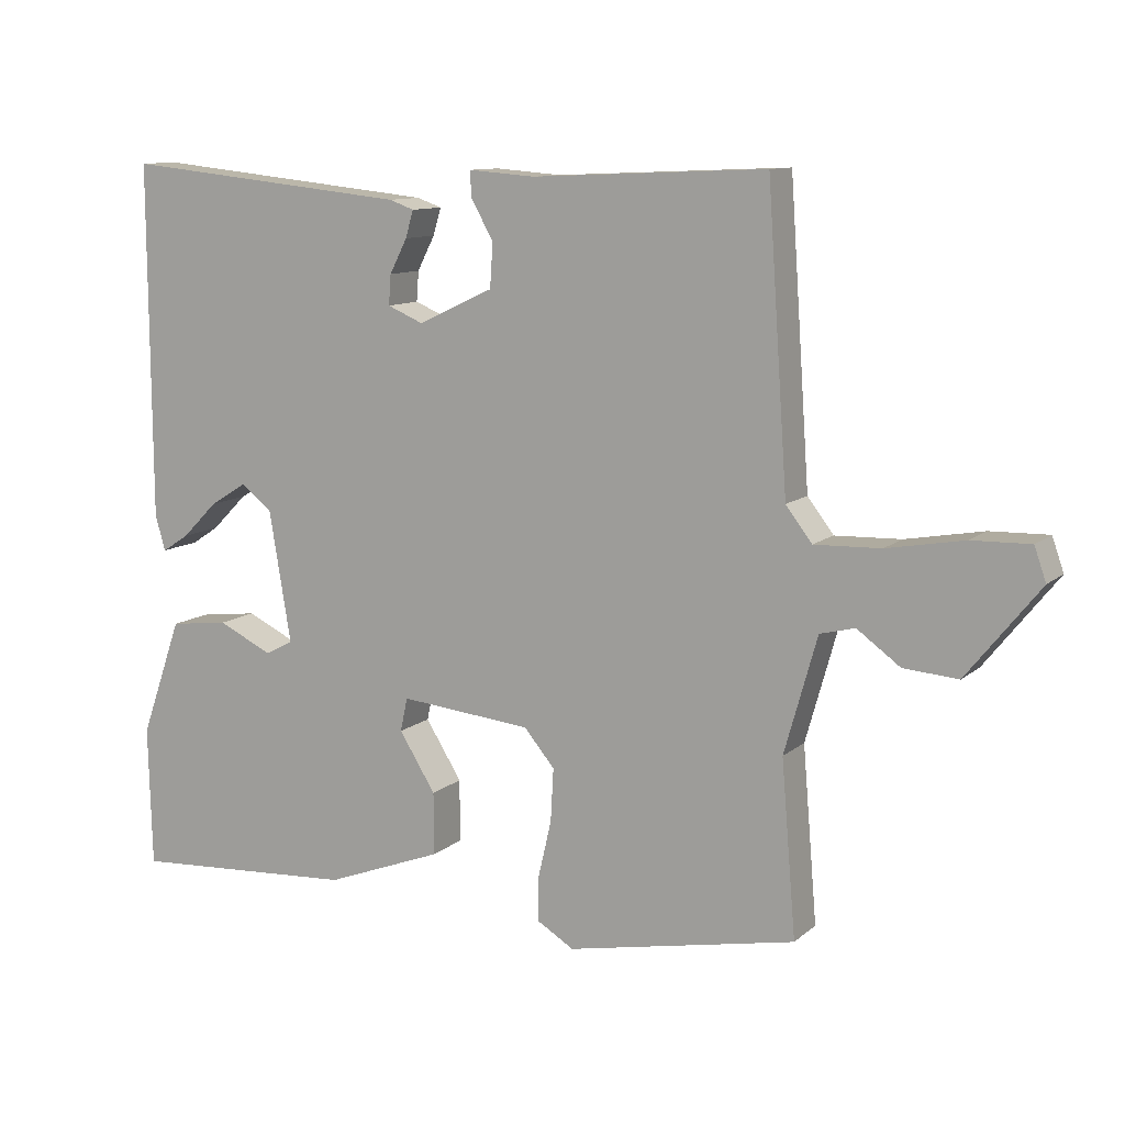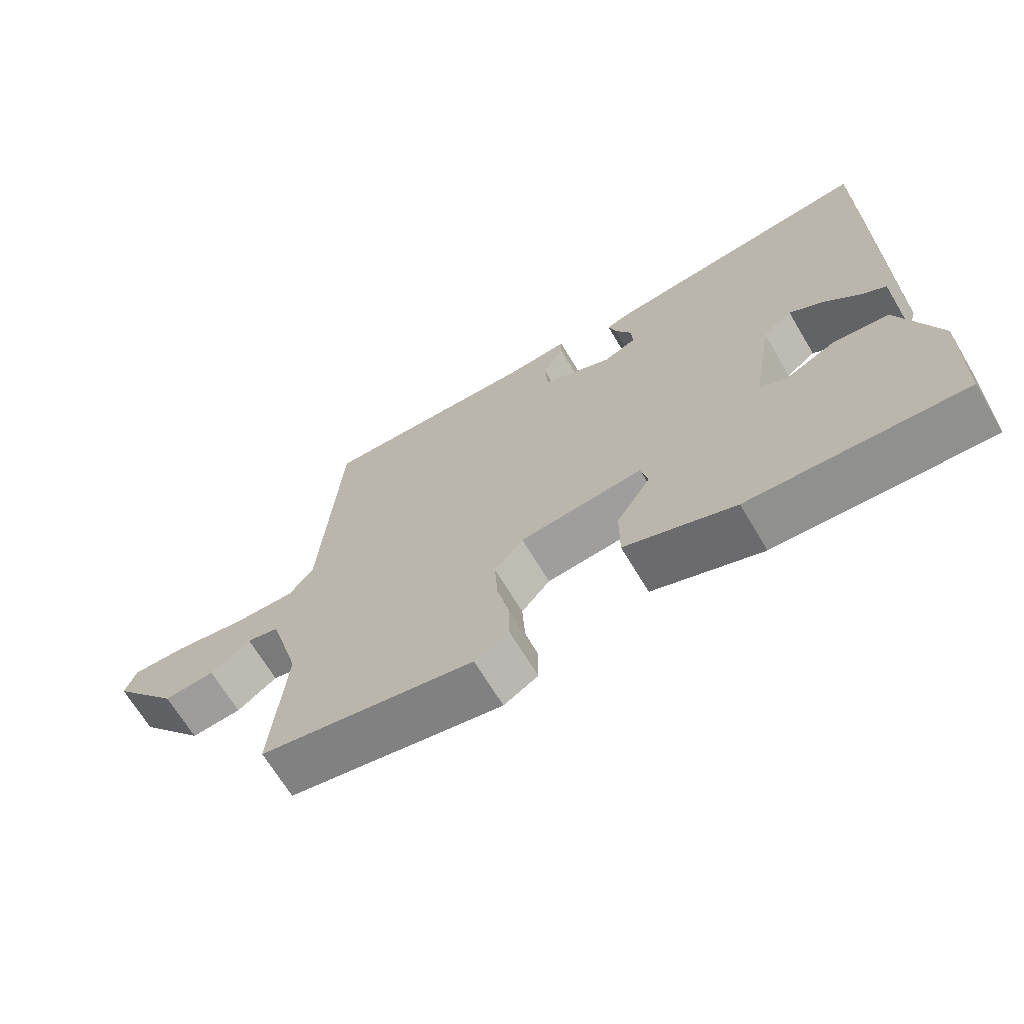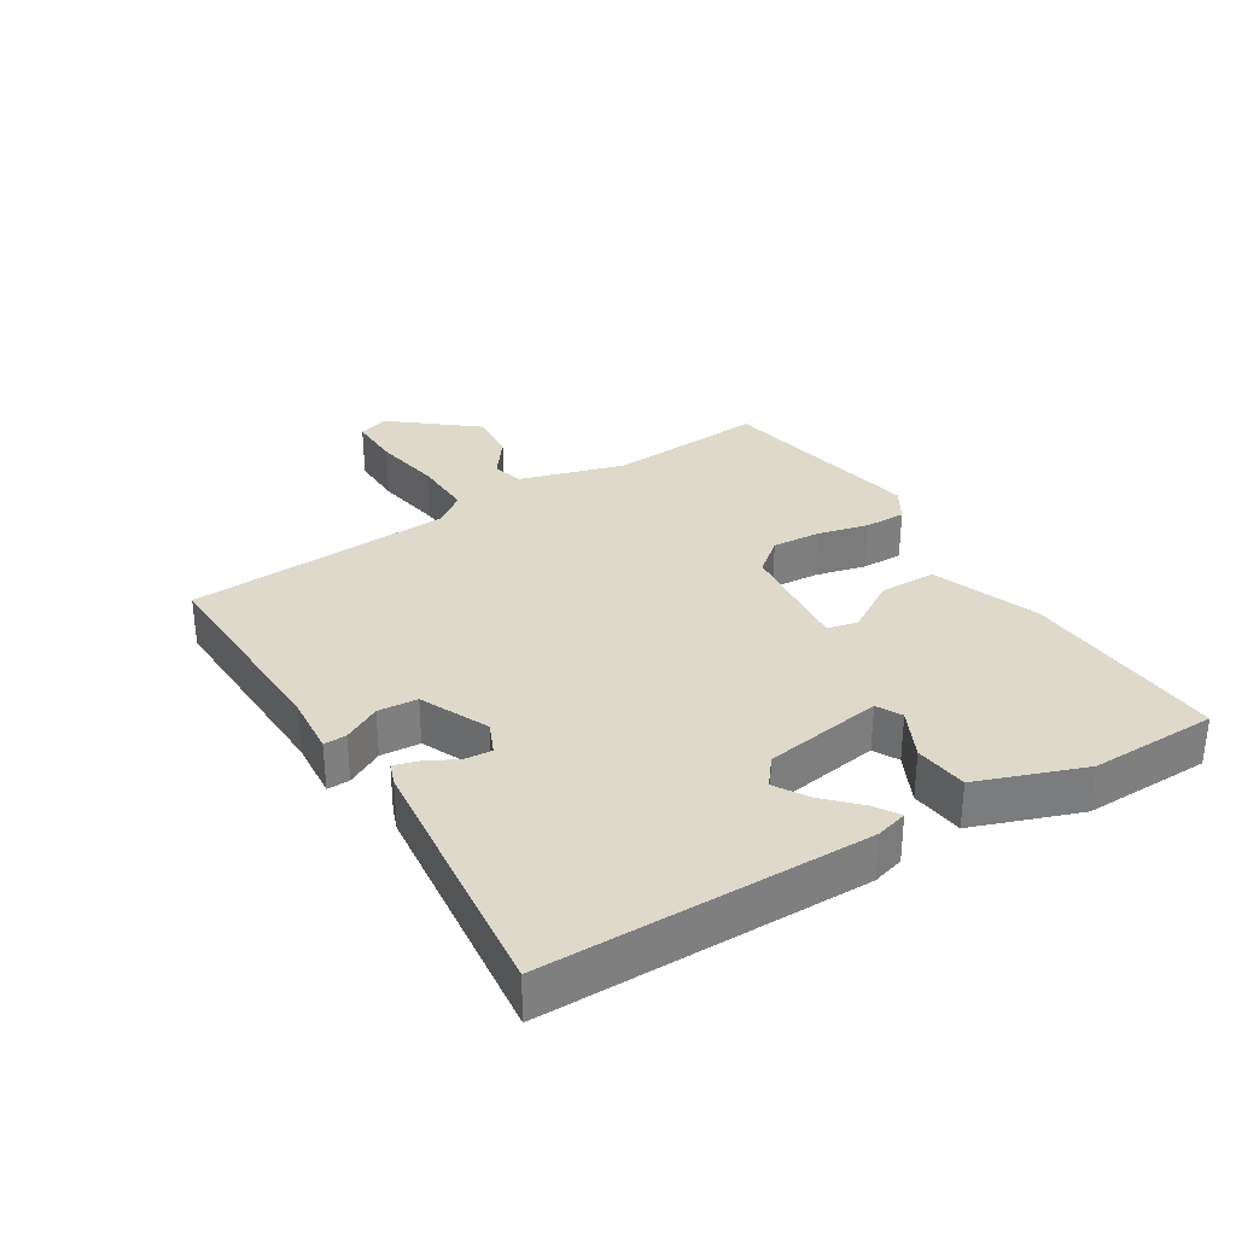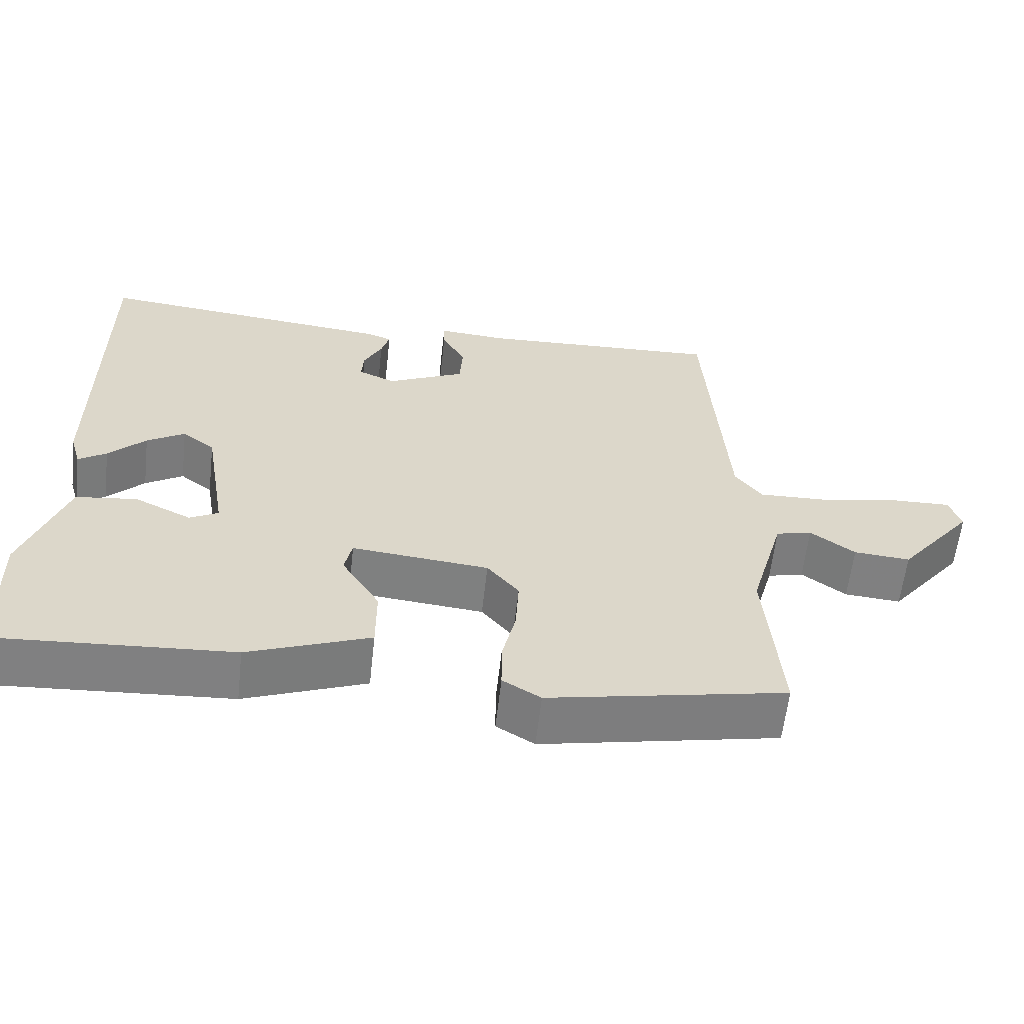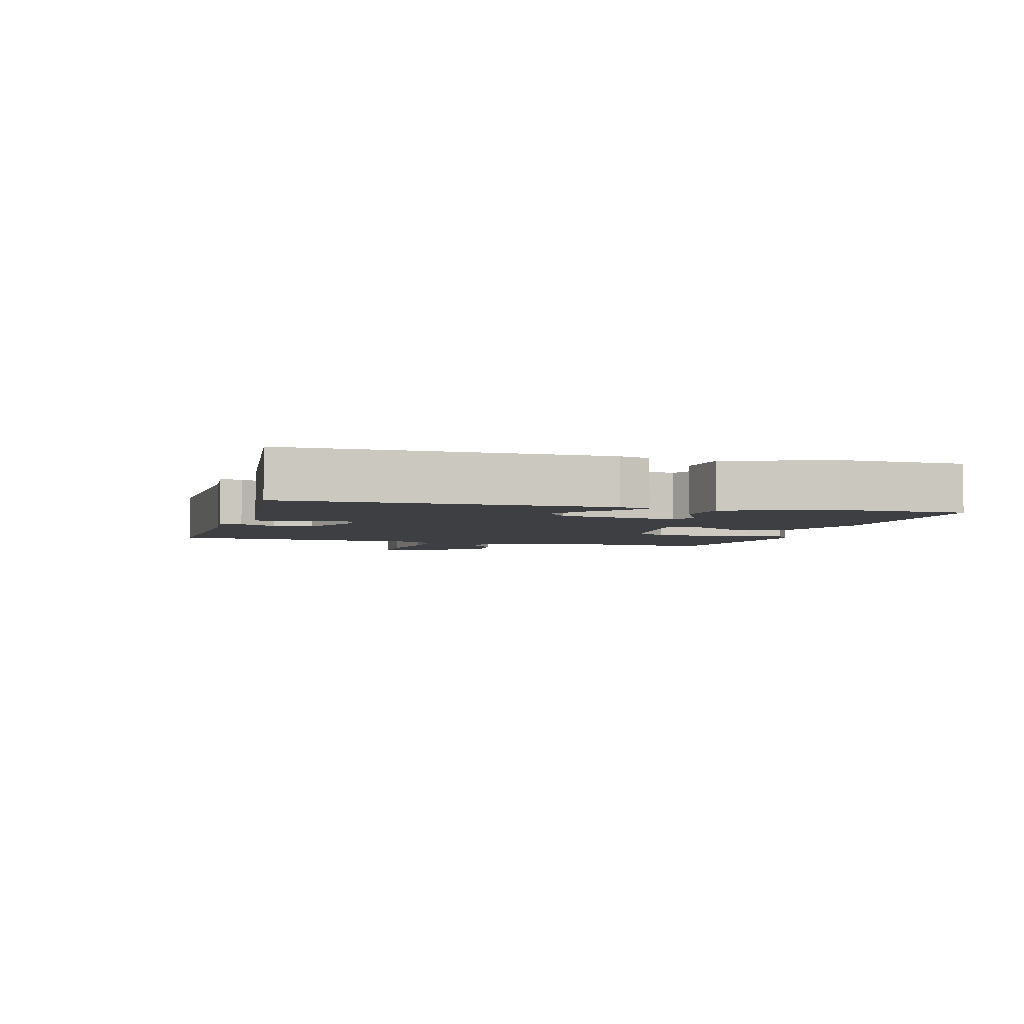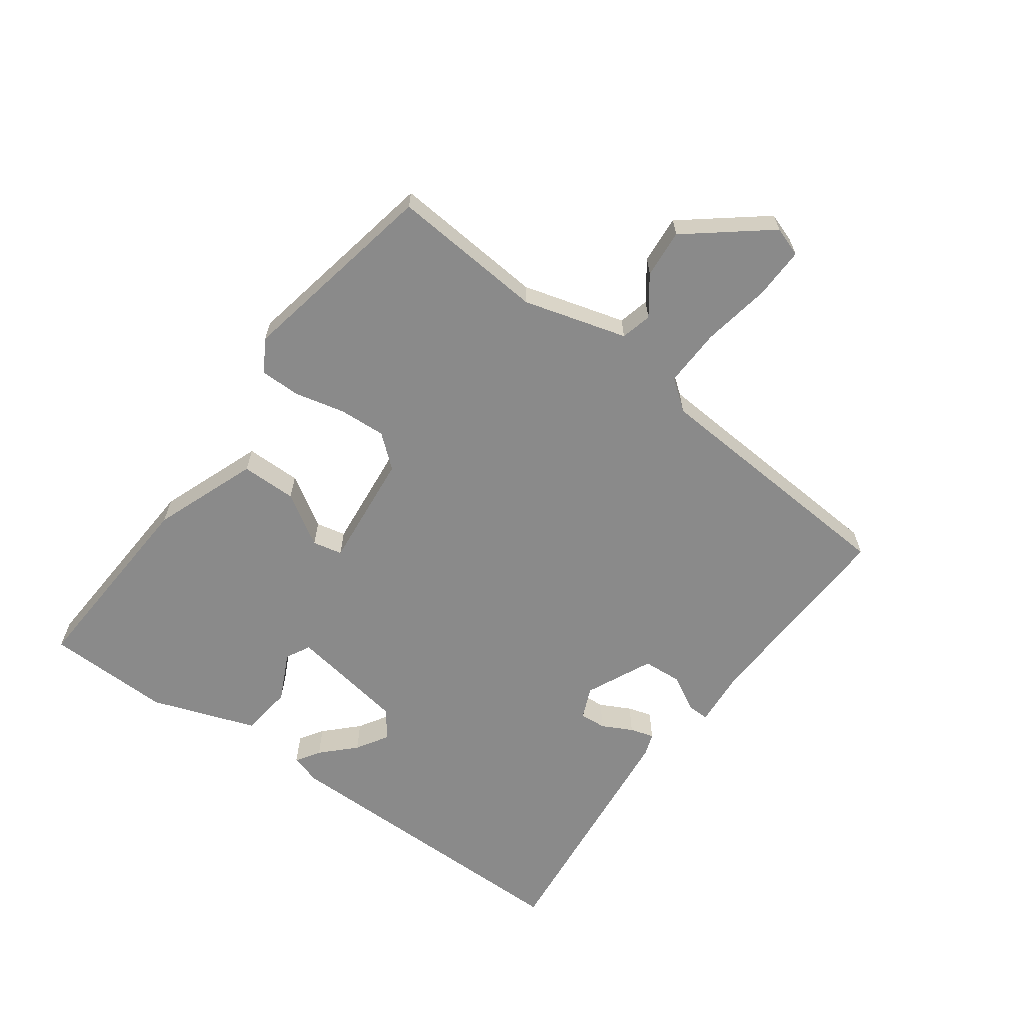
<metadata>
{"format":"obj","ext":"obj","renderer":"f3d","projection":"perspective","resolution":1024,"background":"white","views":[{"elev":10.8,"azim":-152.1,"up":"+Z"},{"elev":-67.7,"azim":30.8,"up":"+Z"},{"elev":31.7,"azim":58.8,"up":"+Y"},{"elev":-60.1,"azim":173.6,"up":"+Z"},{"elev":-3.9,"azim":74.9,"up":"+Y"},{"elev":-63.4,"azim":-125.9,"up":"+Y"}]}
</metadata>
<code>
v -0.498 0.07 -0.455
v -0.478 0.07 -0.216
v -0.523 0.07 -0.056
v -0.571 0.07 -0.044
v -0.63 0.07 -0.087
v -0.705 0.07 -0.093
v -0.805 0.07 0.032
v -0.789 0.07 0.078
v -0.709 0.07 0.076
v -0.603 0.07 0.057
v -0.512 0.07 0.054
v -0.476 0.07 0.101
v -0.448 0.07 0.504
v -0.127 0.07 0.49
v -0.036 0.07 0.497
v -0.037 0.07 0.463
v -0.068 0.07 0.407
v -0.064 0.07 0.347
v 0.039 0.07 0.299
v 0.088 0.07 0.32
v 0.085 0.07 0.361
v 0.061 0.07 0.408
v 0.05 0.07 0.445
v 0.084 0.07 0.457
v 0.479 0.07 0.498
v 0.477 0.07 0.01
v 0.463 0.07 -0.038
v 0.426 0.07 -0.014
v 0.377 0.07 0.035
v 0.327 0.07 0.066
v 0.284 0.07 0.033
v 0.254 0.07 -0.148
v 0.292 0.07 -0.168
v 0.367 0.07 -0.132
v 0.448 0.07 -0.142
v 0.505 0.07 -0.304
v 0.5 0.07 -0.498
v 0.189 0.07 -0.479
v 0.028 0.07 -0.418
v 0.028 0.07 -0.332
v 0.078 0.07 -0.252
v 0.068 0.07 -0.206
v -0.113 0.07 -0.224
v -0.155 0.07 -0.274
v -0.151 0.07 -0.347
v -0.133 0.07 -0.424
v -0.133 0.07 -0.487
v -0.183 0.07 -0.517
v -0.498 0 -0.455
v -0.478 0 -0.216
v -0.523 0 -0.056
v -0.571 0 -0.044
v -0.63 0 -0.087
v -0.705 0 -0.093
v -0.805 0 0.032
v -0.789 0 0.078
v -0.709 0 0.076
v -0.603 0 0.057
v -0.512 0 0.054
v -0.476 0 0.101
v -0.448 0 0.504
v -0.127 0 0.49
v -0.036 0 0.497
v -0.037 0 0.463
v -0.068 0 0.407
v -0.064 0 0.347
v 0.039 0 0.299
v 0.088 0 0.32
v 0.085 0 0.361
v 0.061 0 0.408
v 0.05 0 0.445
v 0.084 0 0.457
v 0.479 0 0.498
v 0.477 0 0.01
v 0.463 0 -0.038
v 0.426 0 -0.014
v 0.377 0 0.035
v 0.327 0 0.066
v 0.284 0 0.033
v 0.254 0 -0.148
v 0.292 0 -0.168
v 0.367 0 -0.132
v 0.448 0 -0.142
v 0.505 0 -0.304
v 0.5 0 -0.498
v 0.189 0 -0.479
v 0.028 0 -0.418
v 0.028 0 -0.332
v 0.078 0 -0.252
v 0.068 0 -0.206
v -0.113 0 -0.224
v -0.155 0 -0.274
v -0.151 0 -0.347
v -0.133 0 -0.424
v -0.133 0 -0.487
v -0.183 0 -0.517
f 45 46 47 48
f 44 45 48 1
f 43 44 1 2
f 42 43 2 3
f 38 39 40 41
f 38 41 42
f 37 38 42
f 36 37 42
f 33 34 35 36
f 32 33 36 42
f 31 32 42 3
f 26 27 28 29
f 26 29 30
f 25 26 30
f 21 22 23 24
f 20 21 24 25
f 14 15 16 17
f 12 13 14 17
f 11 12 17 18
f 7 8 9 10
f 7 10 11
f 4 5 6 7
f 4 7 11
f 20 25 30 31
f 19 20 31 3
f 11 18 19
f 3 4 11 19
f 96 95 94 93
f 49 96 93 92
f 50 49 92 91
f 51 50 91 90
f 89 88 87 86
f 90 89 86
f 90 86 85
f 90 85 84
f 84 83 82 81
f 90 84 81 80
f 51 90 80 79
f 77 76 75 74
f 78 77 74
f 78 74 73
f 72 71 70 69
f 73 72 69 68
f 65 64 63 62
f 65 62 61 60
f 66 65 60 59
f 58 57 56 55
f 59 58 55
f 55 54 53 52
f 59 55 52
f 79 78 73 68
f 51 79 68 67
f 67 66 59
f 67 59 52 51
f 1 49 50 2
f 2 50 51 3
f 3 51 52 4
f 4 52 53 5
f 5 53 54 6
f 6 54 55 7
f 7 55 56 8
f 8 56 57 9
f 9 57 58 10
f 10 58 59 11
f 11 59 60 12
f 12 60 61 13
f 13 61 62 14
f 14 62 63 15
f 15 63 64 16
f 16 64 65 17
f 17 65 66 18
f 18 66 67 19
f 19 67 68 20
f 20 68 69 21
f 21 69 70 22
f 22 70 71 23
f 23 71 72 24
f 24 72 73 25
f 25 73 74 26
f 26 74 75 27
f 27 75 76 28
f 28 76 77 29
f 29 77 78 30
f 30 78 79 31
f 31 79 80 32
f 32 80 81 33
f 33 81 82 34
f 34 82 83 35
f 35 83 84 36
f 36 84 85 37
f 37 85 86 38
f 38 86 87 39
f 39 87 88 40
f 40 88 89 41
f 41 89 90 42
f 42 90 91 43
f 43 91 92 44
f 44 92 93 45
f 45 93 94 46
f 46 94 95 47
f 47 95 96 48
f 48 96 49 1

</code>
